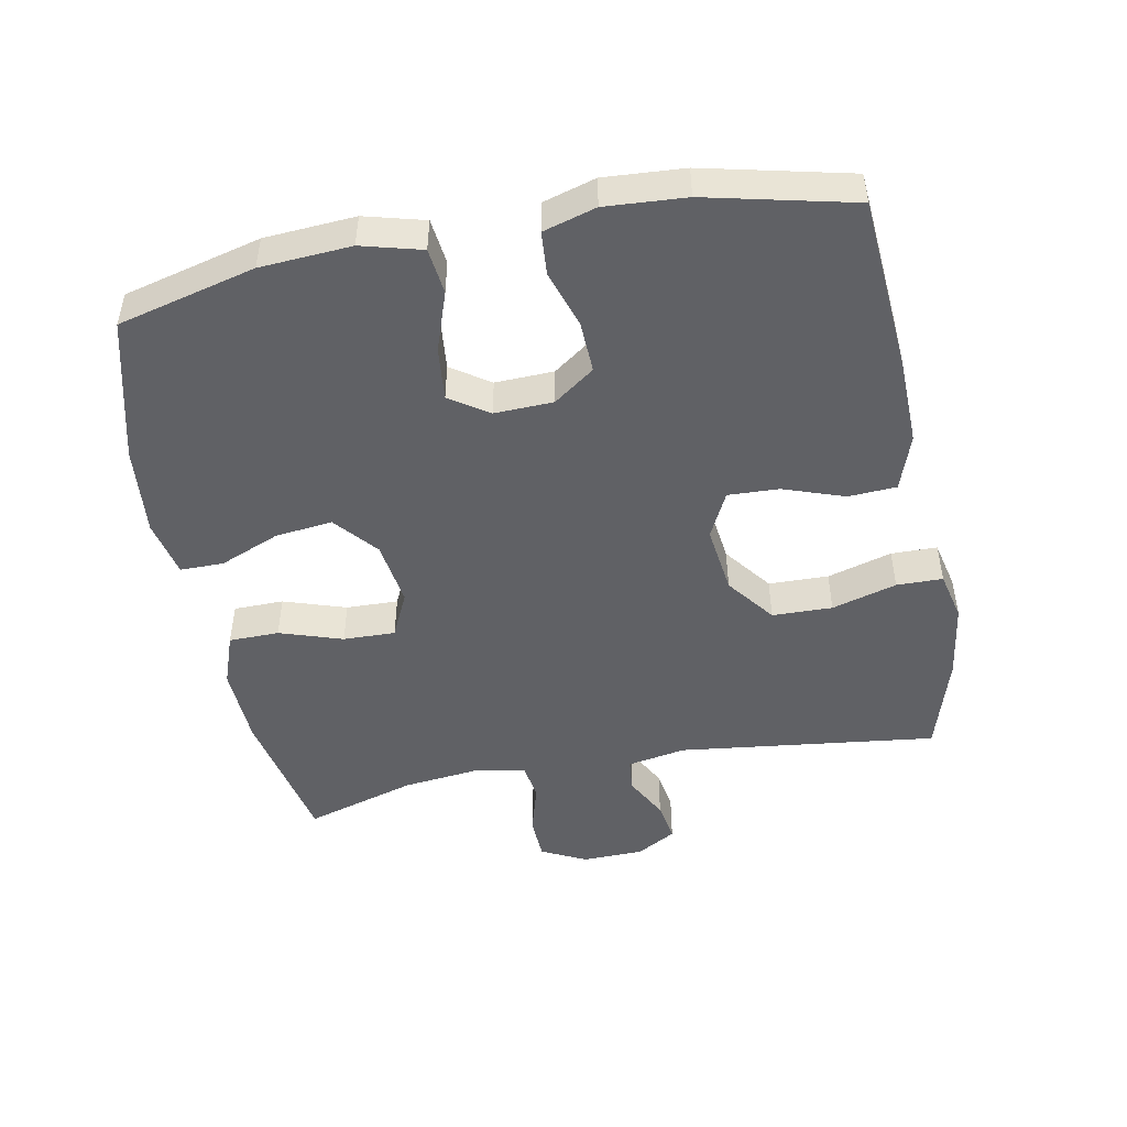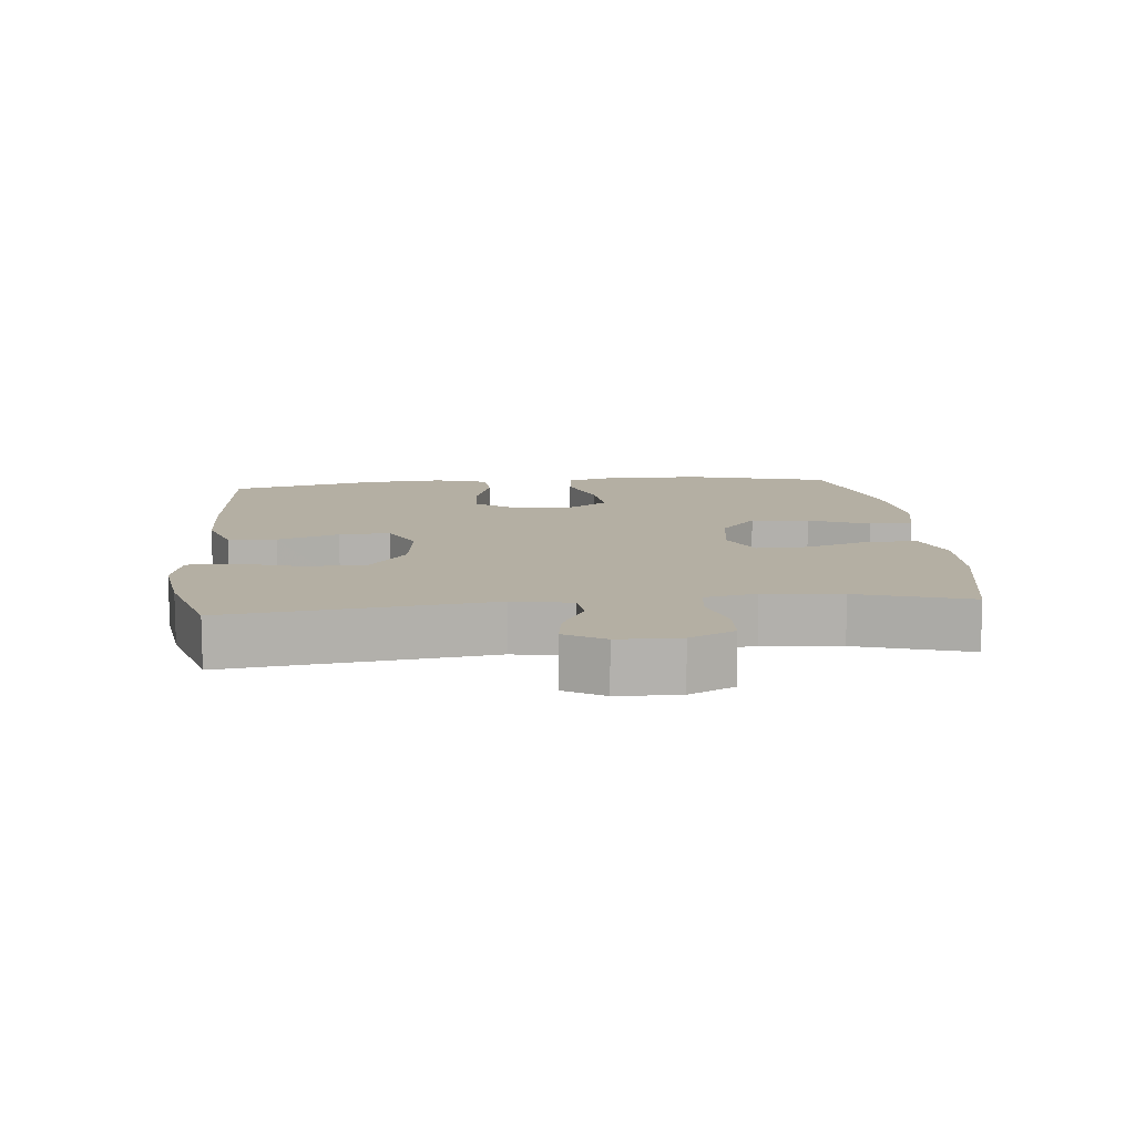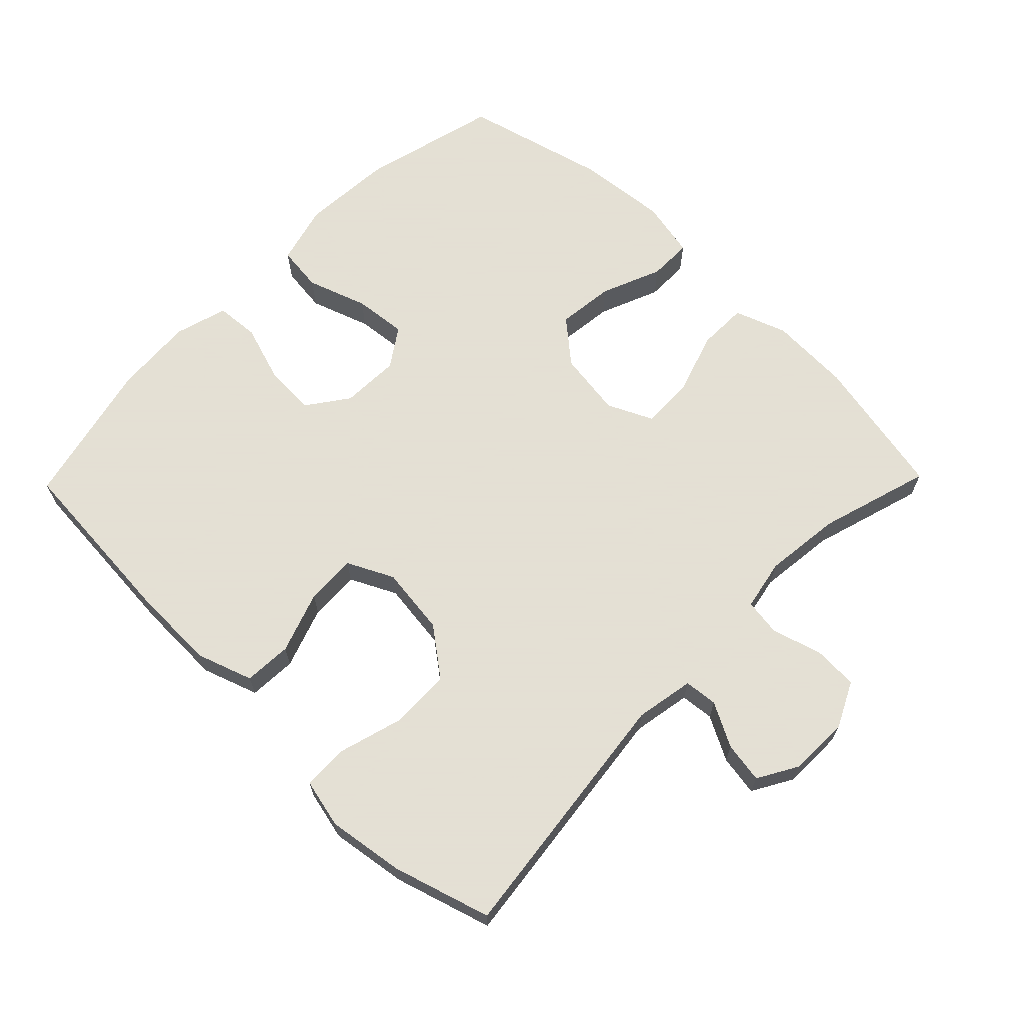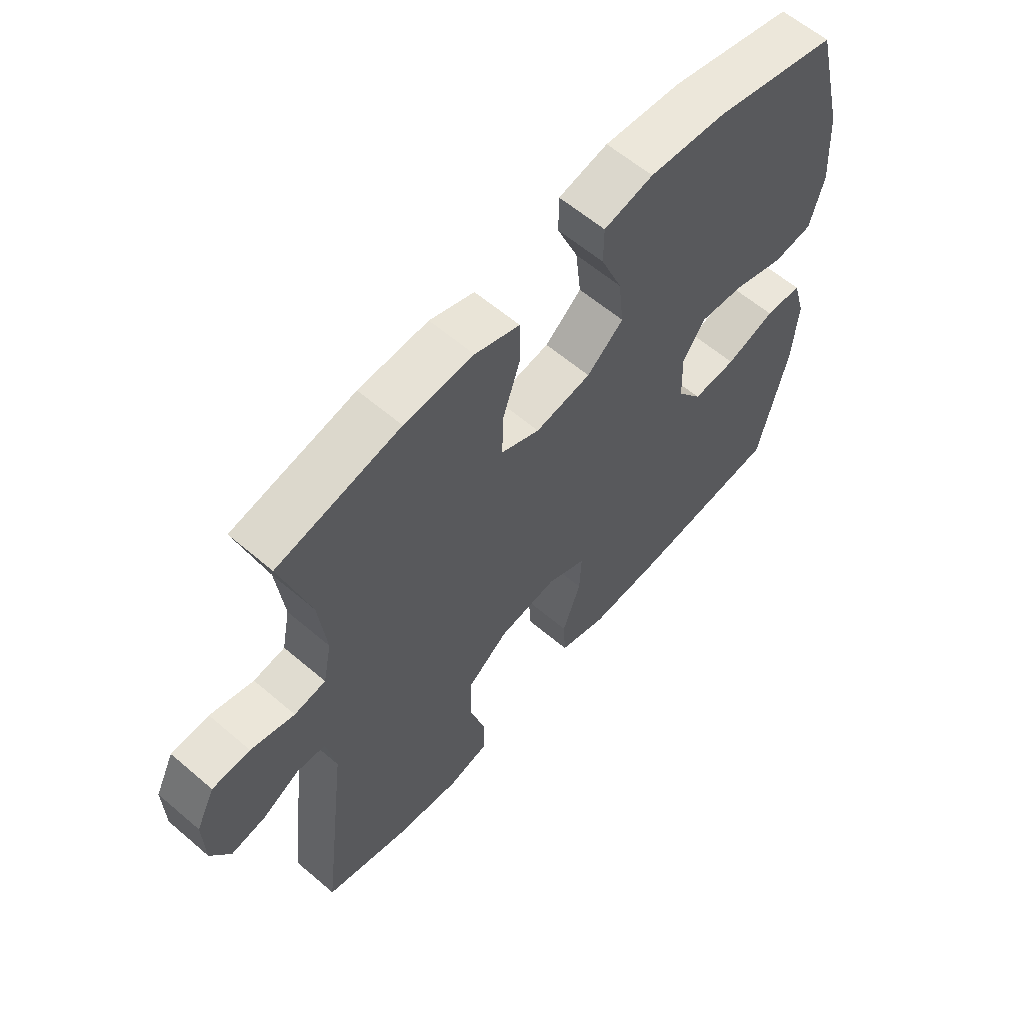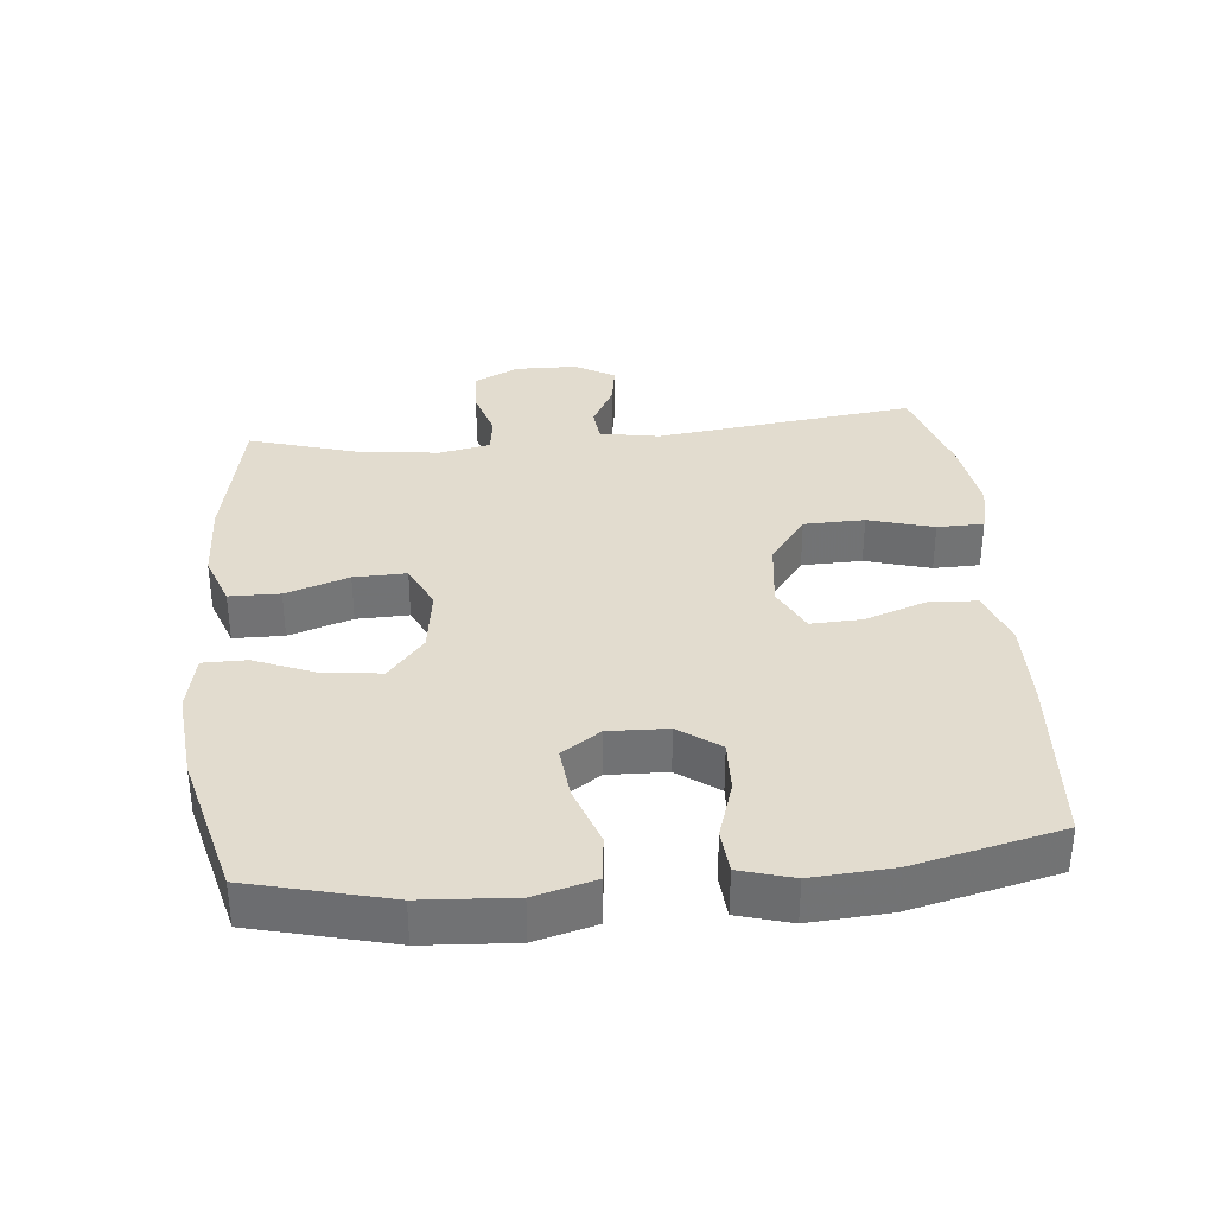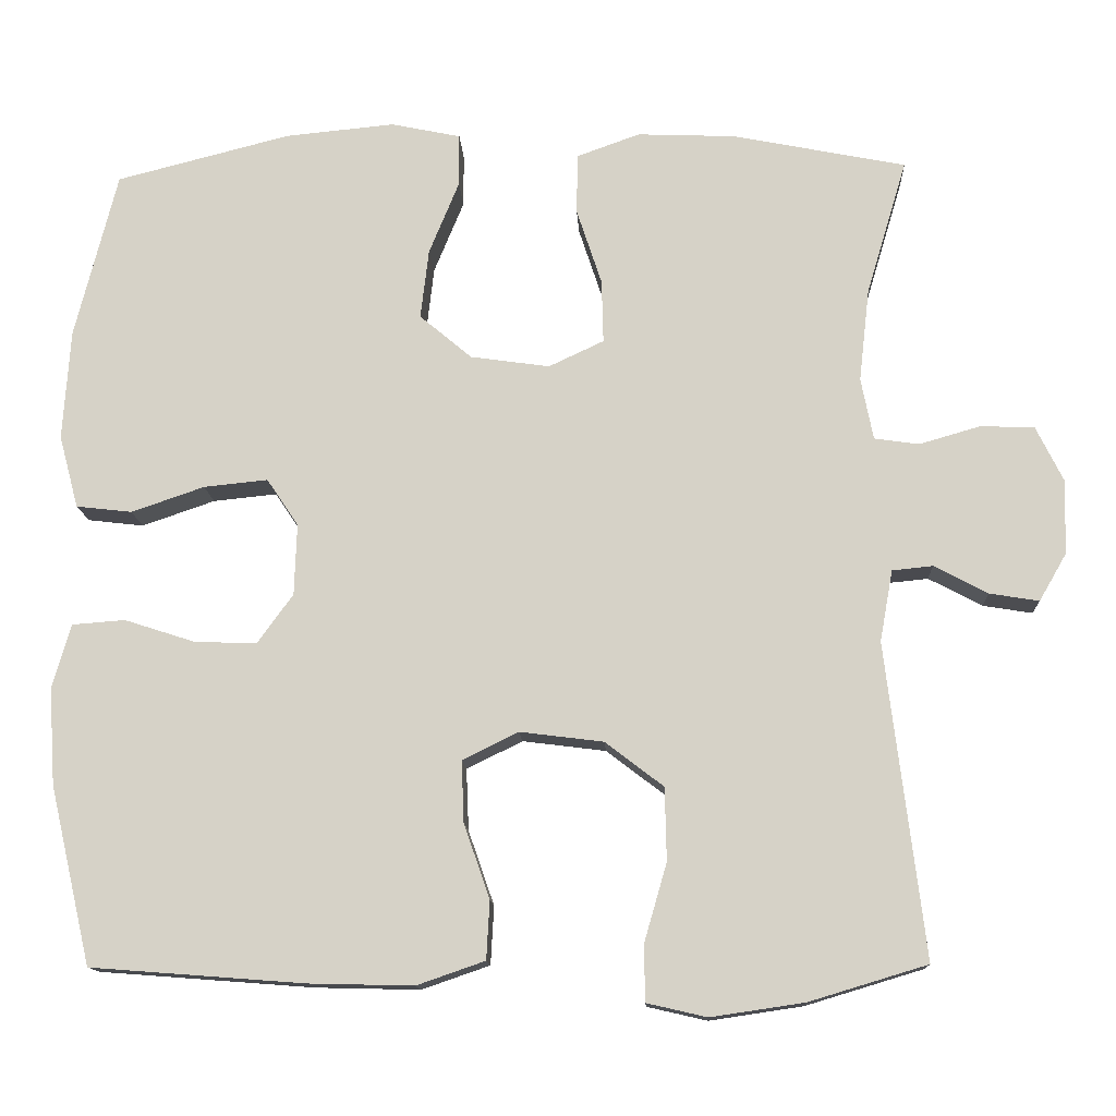
<metadata>
{"format":"obj","ext":"obj","renderer":"f3d","projection":"perspective","resolution":1024,"background":"white","views":[{"elev":-48.3,"azim":100.9,"up":"+Y"},{"elev":11.2,"azim":-95.6,"up":"+Y"},{"elev":66.2,"azim":-135.7,"up":"+Y"},{"elev":60.6,"azim":-48.9,"up":"+Z"},{"elev":34.7,"azim":84.4,"up":"+Y"},{"elev":-13.3,"azim":-177.2,"up":"+Z"}]}
</metadata>
<code>
v 0.5 0.07 -0.5
v 0.236 0.07 -0.52
v 0.107 0.07 -0.523
v 0.023 0.07 -0.494
v 0.019 0.07 -0.422
v 0.051 0.07 -0.33
v 0.054 0.07 -0.254
v -0.015 0.07 -0.22
v -0.118 0.07 -0.233
v -0.19 0.07 -0.288
v -0.192 0.07 -0.378
v -0.164 0.07 -0.475
v -0.165 0.07 -0.544
v -0.239 0.07 -0.561
v -0.354 0.07 -0.544
v -0.5 0.07 -0.5
v -0.453 0.07 -0.113
v -0.469 0.07 -0.025
v -0.519 0.07 -0.02
v -0.585 0.07 -0.055
v -0.646 0.07 -0.065
v -0.68 0.07 -0.006
v -0.682 0.07 0.086
v -0.649 0.07 0.153
v -0.583 0.07 0.156
v -0.507 0.07 0.134
v -0.452 0.07 0.142
v -0.437 0.07 0.218
v -0.45 0.07 0.333
v -0.5 0.07 0.5
v -0.286 0.07 0.543
v -0.165 0.07 0.548
v -0.087 0.07 0.52
v -0.086 0.07 0.445
v -0.117 0.07 0.351
v -0.119 0.07 0.273
v -0.051 0.07 0.241
v 0.047 0.07 0.255
v 0.111 0.07 0.309
v 0.101 0.07 0.395
v 0.064 0.07 0.485
v 0.064 0.07 0.55
v 0.15 0.07 0.568
v 0.285 0.07 0.555
v 0.5 0.07 0.5
v 0.552 0.07 0.294
v 0.561 0.07 0.158
v 0.537 0.07 0.068
v 0.468 0.07 0.06
v 0.378 0.07 0.091
v 0.299 0.07 0.099
v 0.26 0.07 0.041
v 0.263 0.07 -0.047
v 0.307 0.07 -0.108
v 0.384 0.07 -0.105
v 0.471 0.07 -0.077
v 0.536 0.07 -0.082
v 0.559 0.07 -0.161
v 0.551 0.07 -0.281
v 0.5 0 -0.5
v 0.236 0 -0.52
v 0.107 0 -0.523
v 0.023 0 -0.494
v 0.019 0 -0.422
v 0.051 0 -0.33
v 0.054 0 -0.254
v -0.015 0 -0.22
v -0.118 0 -0.233
v -0.19 0 -0.288
v -0.192 0 -0.378
v -0.164 0 -0.475
v -0.165 0 -0.544
v -0.239 0 -0.561
v -0.354 0 -0.544
v -0.5 0 -0.5
v -0.453 0 -0.113
v -0.469 0 -0.025
v -0.519 0 -0.02
v -0.585 0 -0.055
v -0.646 0 -0.065
v -0.68 0 -0.006
v -0.682 0 0.086
v -0.649 0 0.153
v -0.583 0 0.156
v -0.507 0 0.134
v -0.452 0 0.142
v -0.437 0 0.218
v -0.45 0 0.333
v -0.5 0 0.5
v -0.286 0 0.543
v -0.165 0 0.548
v -0.087 0 0.52
v -0.086 0 0.445
v -0.117 0 0.351
v -0.119 0 0.273
v -0.051 0 0.241
v 0.047 0 0.255
v 0.111 0 0.309
v 0.101 0 0.395
v 0.064 0 0.485
v 0.064 0 0.55
v 0.15 0 0.568
v 0.285 0 0.555
v 0.5 0 0.5
v 0.552 0 0.294
v 0.561 0 0.158
v 0.537 0 0.068
v 0.468 0 0.06
v 0.378 0 0.091
v 0.299 0 0.099
v 0.26 0 0.041
v 0.263 0 -0.047
v 0.307 0 -0.108
v 0.384 0 -0.105
v 0.471 0 -0.077
v 0.536 0 -0.082
v 0.559 0 -0.161
v 0.551 0 -0.281
f 55 56 57 58
f 54 55 58 59
f 47 48 49 50
f 47 50 51
f 46 47 51
f 45 46 51
f 44 45 51 52
f 40 41 42 43
f 39 40 43 44
f 32 33 34 35
f 32 35 36
f 29 30 31 32
f 28 29 32 36
f 27 28 36 37
f 23 24 25 26
f 23 26 27
f 22 23 27
f 19 20 21 22
f 19 22 27 37
f 14 15 16 17
f 14 17 18
f 11 12 13 14
f 10 11 14 18
f 9 10 18
f 8 9 18
f 3 4 5 6
f 3 6 7
f 2 3 7
f 54 59 1 2
f 53 54 2 7
f 52 53 7 8
f 39 44 52 8
f 38 39 8
f 18 19 37 38
f 8 18 38
f 117 116 115 114
f 118 117 114 113
f 109 108 107 106
f 110 109 106
f 110 106 105
f 110 105 104
f 111 110 104 103
f 102 101 100 99
f 103 102 99 98
f 94 93 92 91
f 95 94 91
f 91 90 89 88
f 95 91 88 87
f 96 95 87 86
f 85 84 83 82
f 86 85 82
f 86 82 81
f 81 80 79 78
f 96 86 81 78
f 76 75 74 73
f 77 76 73
f 73 72 71 70
f 77 73 70 69
f 77 69 68
f 77 68 67
f 65 64 63 62
f 66 65 62
f 66 62 61
f 61 60 118 113
f 66 61 113 112
f 67 66 112 111
f 67 111 103 98
f 67 98 97
f 97 96 78 77
f 97 77 67
f 1 60 61 2
f 2 61 62 3
f 3 62 63 4
f 4 63 64 5
f 5 64 65 6
f 6 65 66 7
f 7 66 67 8
f 8 67 68 9
f 9 68 69 10
f 10 69 70 11
f 11 70 71 12
f 12 71 72 13
f 13 72 73 14
f 14 73 74 15
f 15 74 75 16
f 16 75 76 17
f 17 76 77 18
f 18 77 78 19
f 19 78 79 20
f 20 79 80 21
f 21 80 81 22
f 22 81 82 23
f 23 82 83 24
f 24 83 84 25
f 25 84 85 26
f 26 85 86 27
f 27 86 87 28
f 28 87 88 29
f 29 88 89 30
f 30 89 90 31
f 31 90 91 32
f 32 91 92 33
f 33 92 93 34
f 34 93 94 35
f 35 94 95 36
f 36 95 96 37
f 37 96 97 38
f 38 97 98 39
f 39 98 99 40
f 40 99 100 41
f 41 100 101 42
f 42 101 102 43
f 43 102 103 44
f 44 103 104 45
f 45 104 105 46
f 46 105 106 47
f 47 106 107 48
f 48 107 108 49
f 49 108 109 50
f 50 109 110 51
f 51 110 111 52
f 52 111 112 53
f 53 112 113 54
f 54 113 114 55
f 55 114 115 56
f 56 115 116 57
f 57 116 117 58
f 58 117 118 59
f 59 118 60 1

</code>
